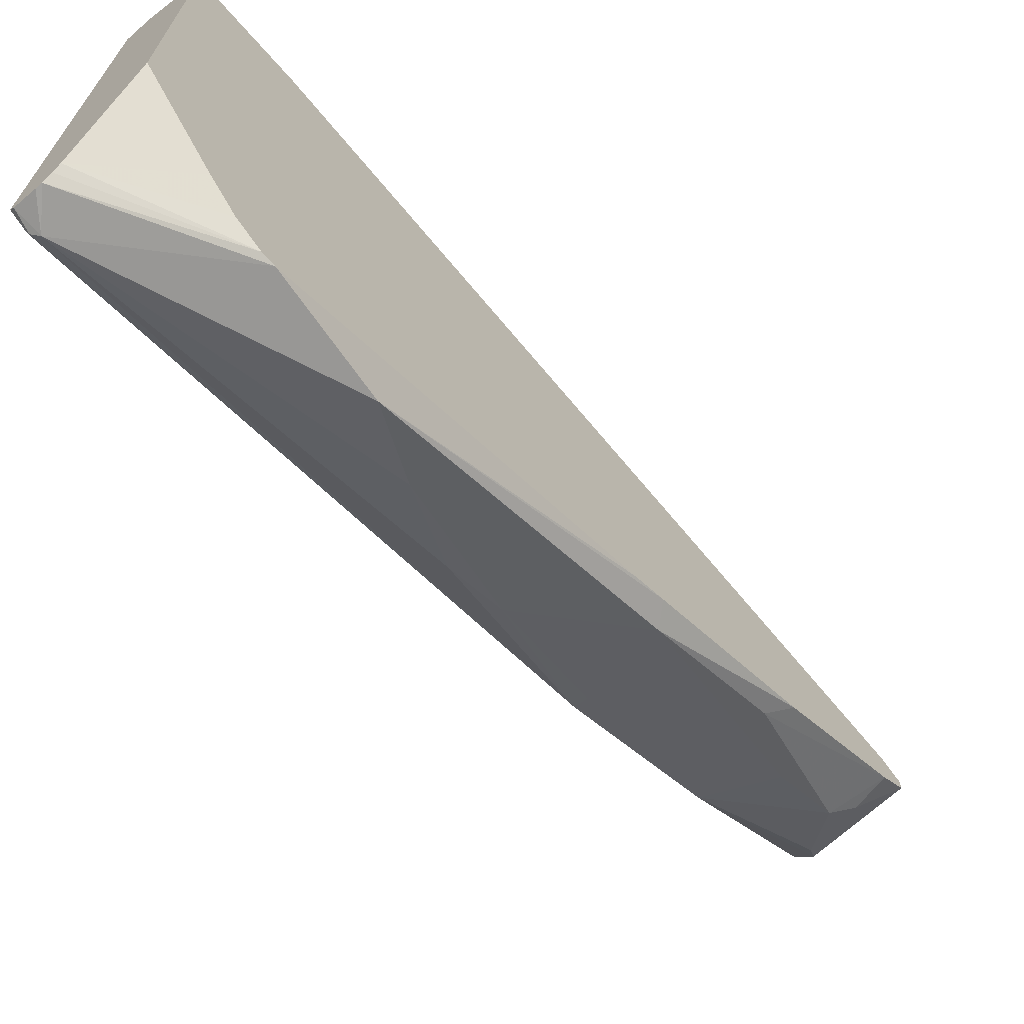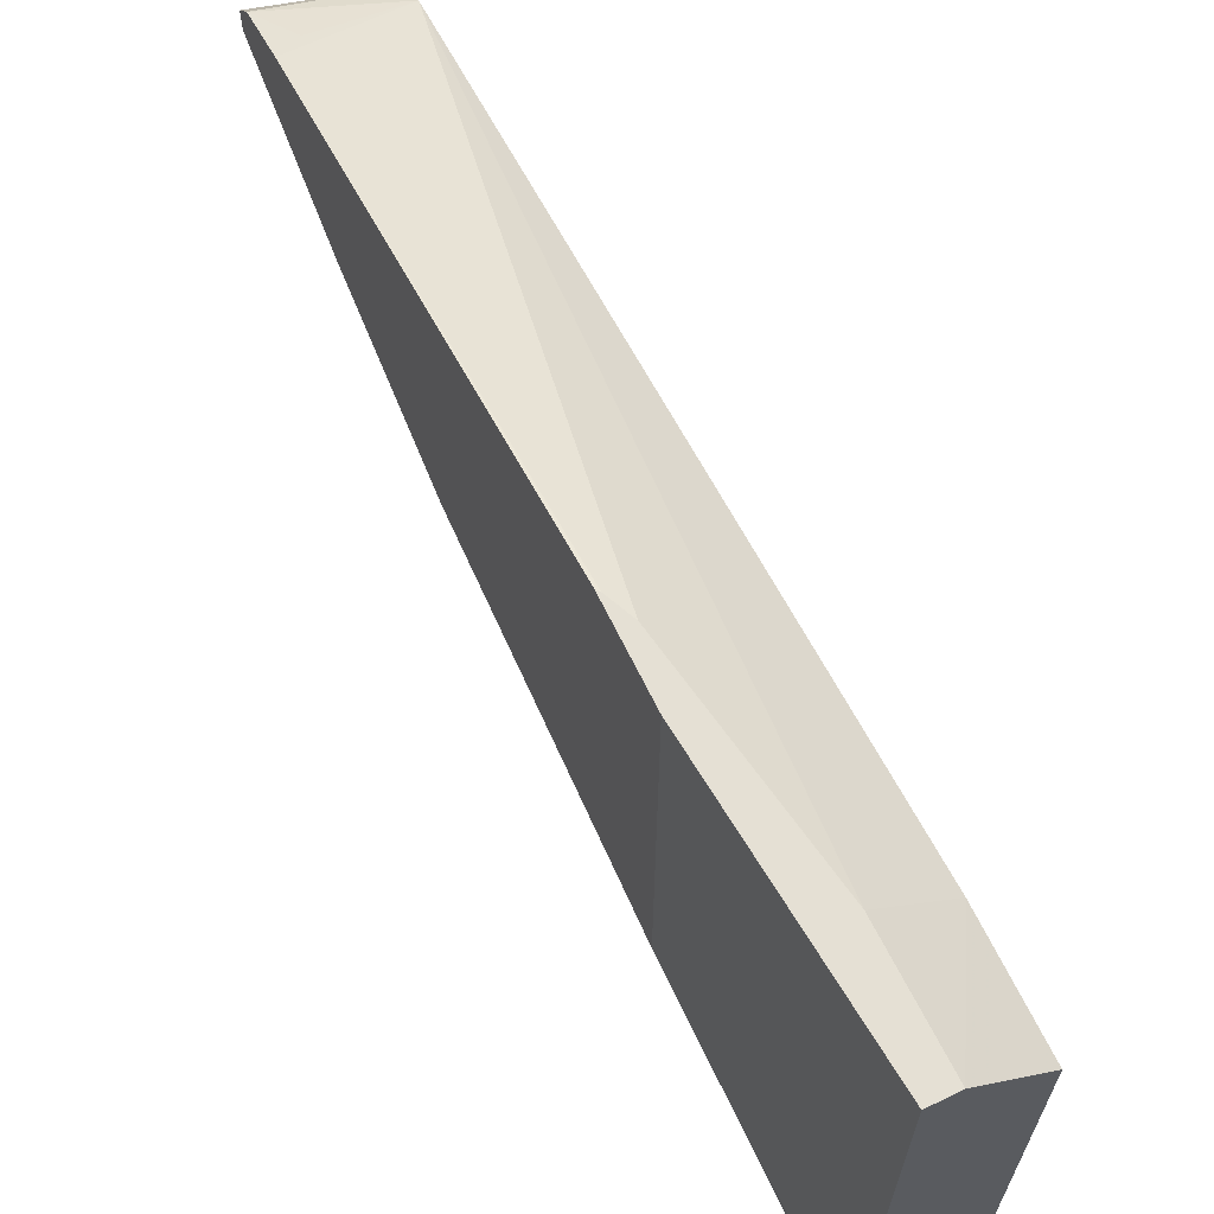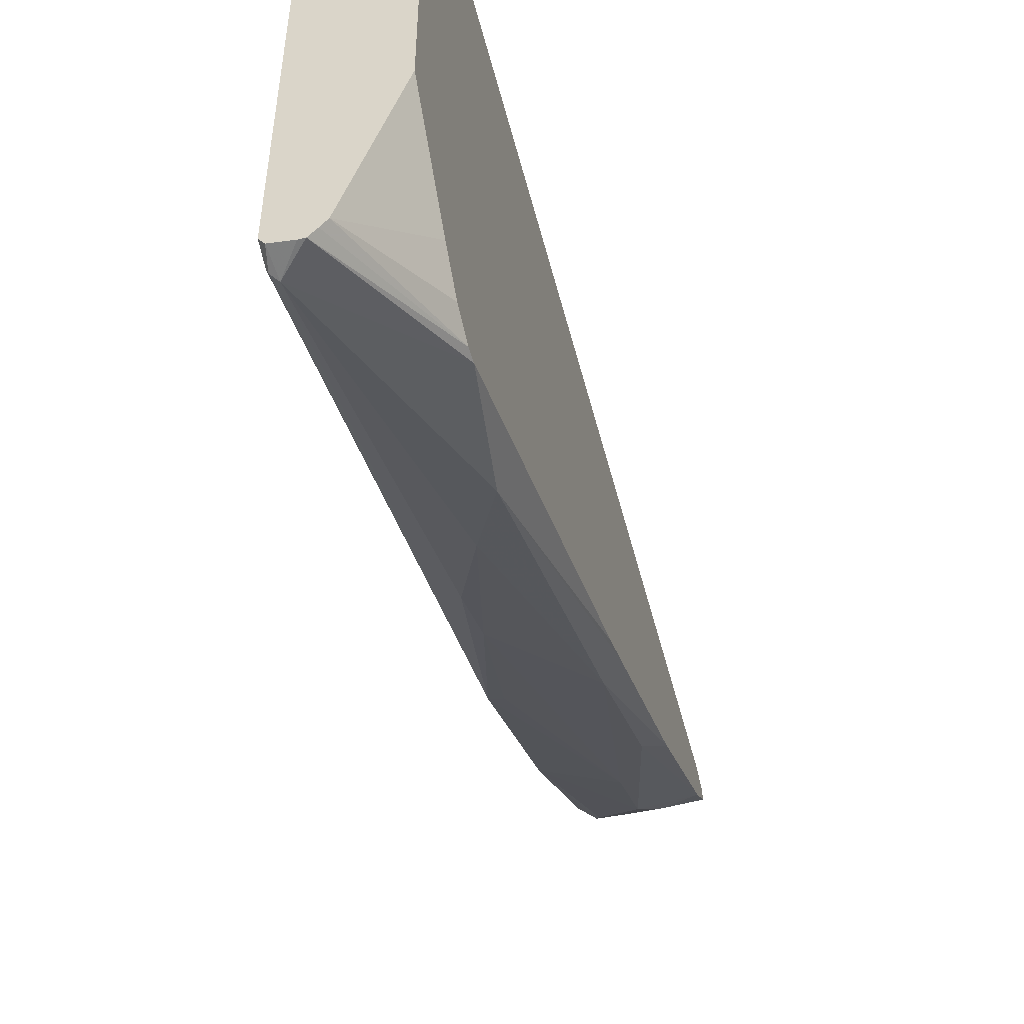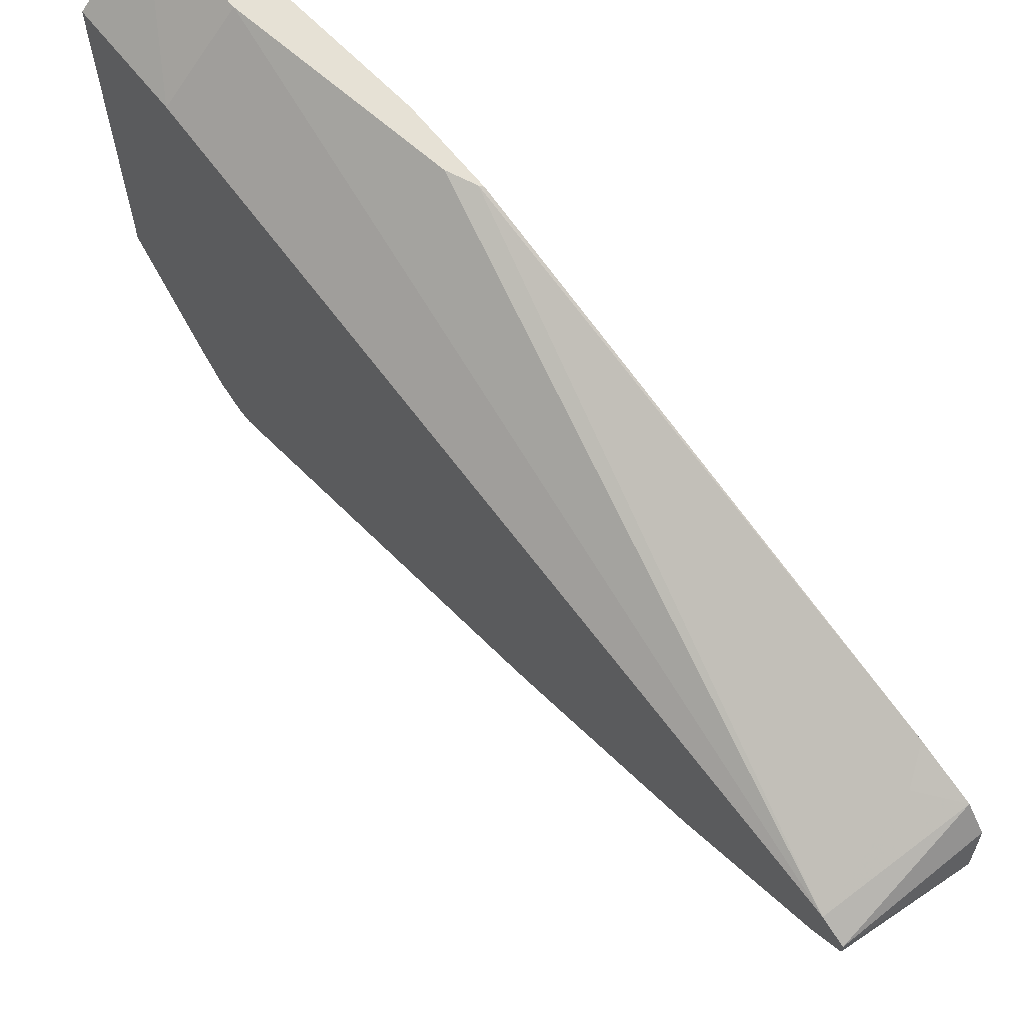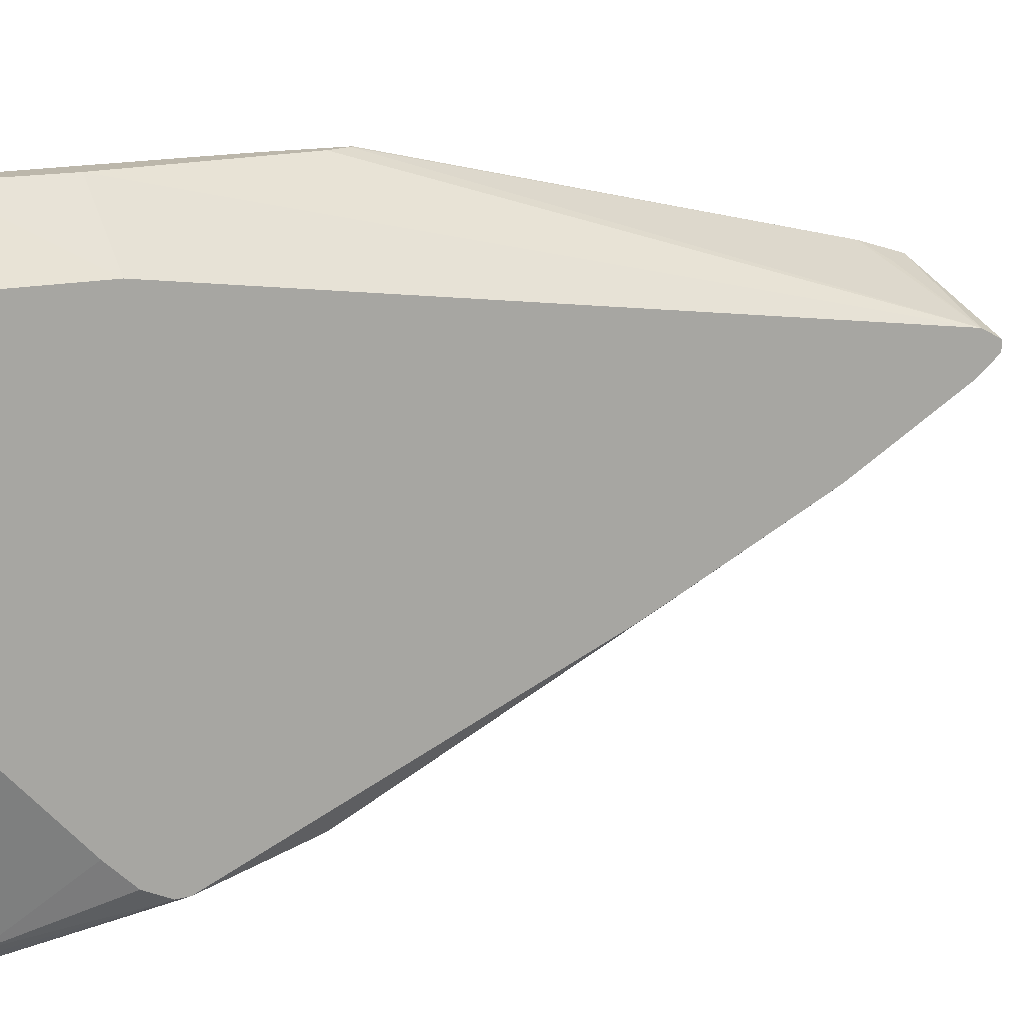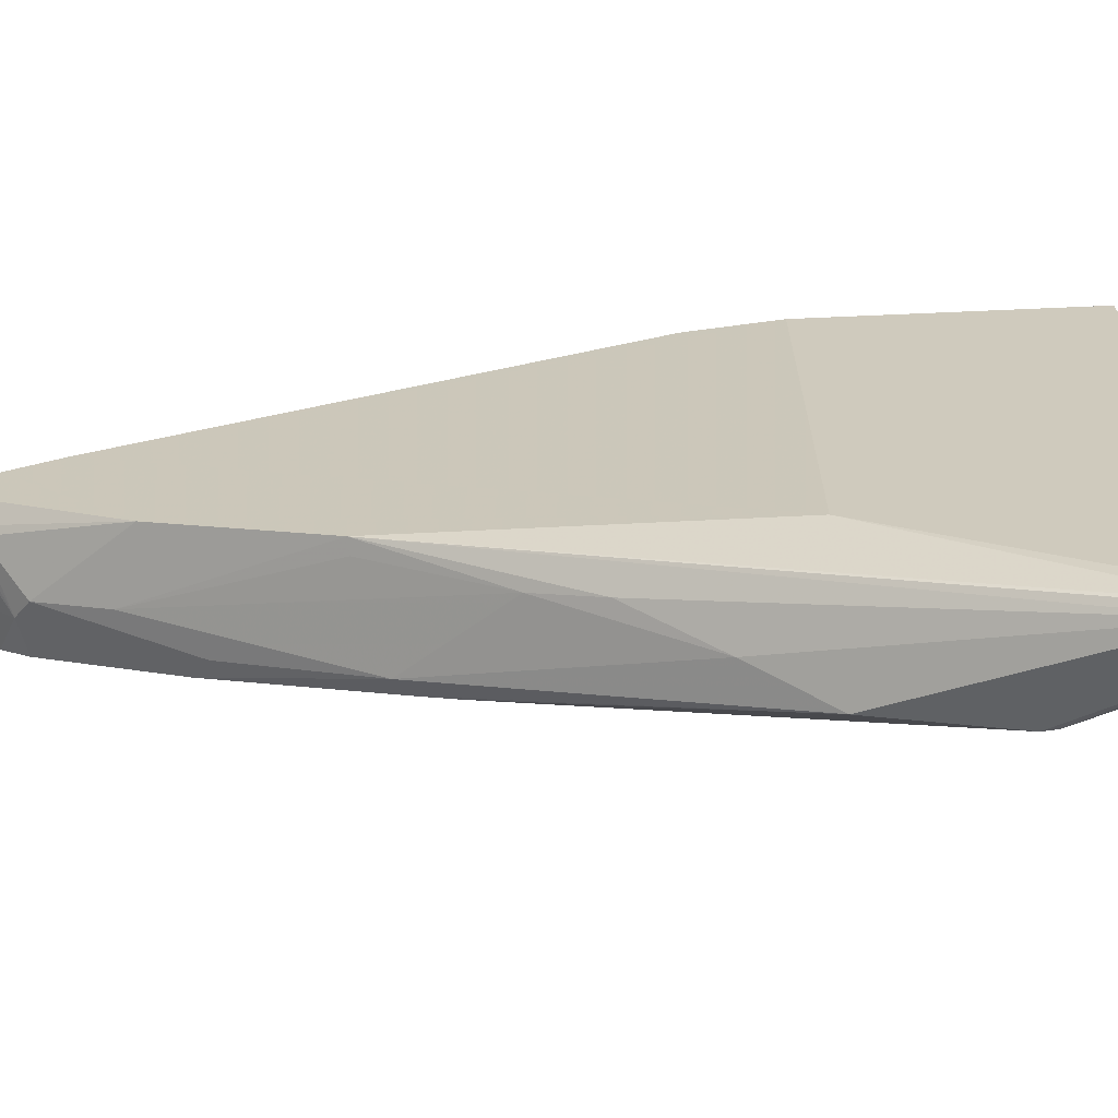
<metadata>
{"format":"obj","ext":"obj","renderer":"f3d","projection":"perspective","resolution":1024,"background":"white","views":[{"elev":-68.7,"azim":41.3,"up":"+Z"},{"elev":65.3,"azim":-25.8,"up":"+Z"},{"elev":-51.7,"azim":15.4,"up":"+Z"},{"elev":64.8,"azim":141.5,"up":"+Z"},{"elev":14.3,"azim":60.0,"up":"+Z"},{"elev":-66.4,"azim":-82.3,"up":"+Z"}]}
</metadata>
<code>
v -0.06858 0.9144 -0.07376
v -0.06858 0.9245 -0.1
v -0.06858 0.8411 -0.1541
v -0.05871 0.9259 -0.1092
v -0.05552 0.9187 -0.1161
v -0.02019 0.9086 -0.1287
v -0.04417 0.9238 -0.1123
v 0.0005258 0.9221 -0.1144
v -0.06057 0.9288 -0.101
v -0.06858 0.9251 -0.09886
v -0.06858 0.9247 -0.08563
v 0.0005258 0.9221 -0.1077
v 0.0005326 0.4851 -0.3101
v 0.0005258 0.906 -0.1265
v 0.0005258 0.8278 -0.169
v 0.0005258 0.7274 -0.2144
v 0.0005258 0.7083 -0.2226
v -0.0101 0.5553 -0.2978
v -0.05047 0.4139 -0.3382
v -0.0361 0.3996 -0.3367
v 0.0005326 0.4773 -0.3101
v 0.0005326 0.4644 -0.04041
v 0.0005258 0.9086 -0.101
v -0.05384 0.8952 -0.07404
v -0.06858 0.8842 -0.06478
v -0.06858 0.5522 -0.2393
v -0.06858 0.7471 -0.1999
v -0.0547 0.4097 -0.3348
v -0.0547 0.3996 -0.3297
v -0.05384 0.4106 -0.3365
v -0.05164 0.3996 -0.3343
v -0.03952 0.3996 -0.3367
v -0.02814 0.3996 -0.3273
v -0.03182 0.3996 -0.3319
v 0.0005326 0.4617 -0.3023
v 0.0005326 0.4447 -0.2853
v 0.0005326 0.3996 -0.2342
v 0.0005326 0.3996 -0.04041
v -0.0547 0.3996 -0.002071
v -0.03936 0.3996 -0.002071
v -0.06858 0.5522 -0.002067
v -0.06057 0.5856 -0.002067
v -0.06698 0.6003 -0.002067
v -0.06858 0.6024 -0.002067
v -0.04038 0.4644 -0.002071
v -0.05047 0.6411 -0.2524
v -0.05047 0.6764 -0.2372
v -0.06057 0.7471 -0.2019
v -0.03029 0.8581 -0.1565
v -0.03029 0.8985 -0.1363
v -0.02019 0.9221 -0.1144
v -0.0101 0.8177 -0.1767
v -0.0101 0.737 -0.217
v -0.03029 0.5957 -0.2776
f 42 40 45
f 22 45 40
f 22 23 45
f 22 40 38
f 25 26 41
f 25 23 24
f 41 26 39
f 29 39 26
f 42 45 23
f 21 22 38
f 15 52 14
f 40 41 39
f 43 23 25
f 44 43 25
f 44 25 41
f 44 41 43
f 43 41 42
f 42 41 40
f 40 39 38
f 38 39 32
f 33 38 32
f 37 38 33
f 29 32 39
f 43 42 23
f 27 46 19
f 37 21 38
f 27 48 47
f 49 50 53
f 47 48 49
f 47 49 53
f 47 53 54
f 46 47 54
f 46 54 19
f 18 19 54
f 18 54 53
f 16 18 53
f 15 16 53
f 15 53 52
f 52 53 50
f 52 50 14
f 51 6 7
f 51 7 8
f 51 8 6
f 6 8 14
f 6 14 50
f 6 50 5
f 3 5 50
f 3 50 49
f 27 3 49
f 27 49 48
f 27 47 46
f 35 21 37
f 28 27 30
f 36 37 33
f 17 13 18
f 17 18 16
f 17 16 13
f 13 16 15
f 13 15 14
f 13 14 8
f 13 8 12
f 12 8 9
f 11 12 9
f 11 1 12
f 13 19 18
f 11 2 1
f 10 2 11
f 10 11 9
f 4 9 8
f 4 8 7
f 4 7 6
f 4 6 5
f 4 5 3
f 4 3 2
f 2 3 1
f 36 35 37
f 10 4 2
f 13 20 19
f 10 9 4
f 13 22 21
f 13 21 20
f 36 33 35
f 35 33 21
f 34 20 21
f 34 21 33
f 20 33 32
f 20 32 19
f 31 19 32
f 31 32 29
f 30 31 29
f 30 19 31
f 34 33 20
f 28 30 29
f 13 12 22
f 30 27 19
f 12 23 22
f 12 1 23
f 1 25 24
f 1 24 23
f 3 26 1
f 27 26 3
f 28 26 27
f 28 29 26
f 1 26 25

</code>
